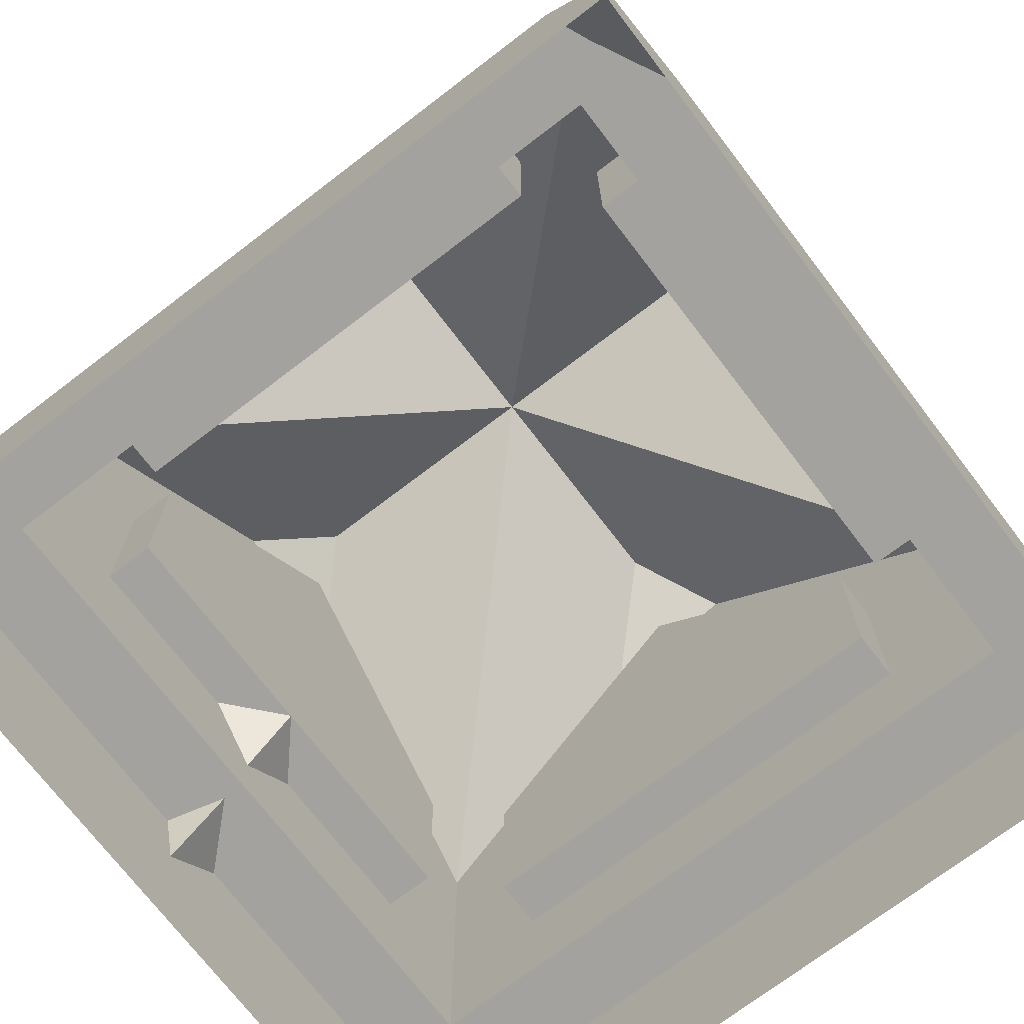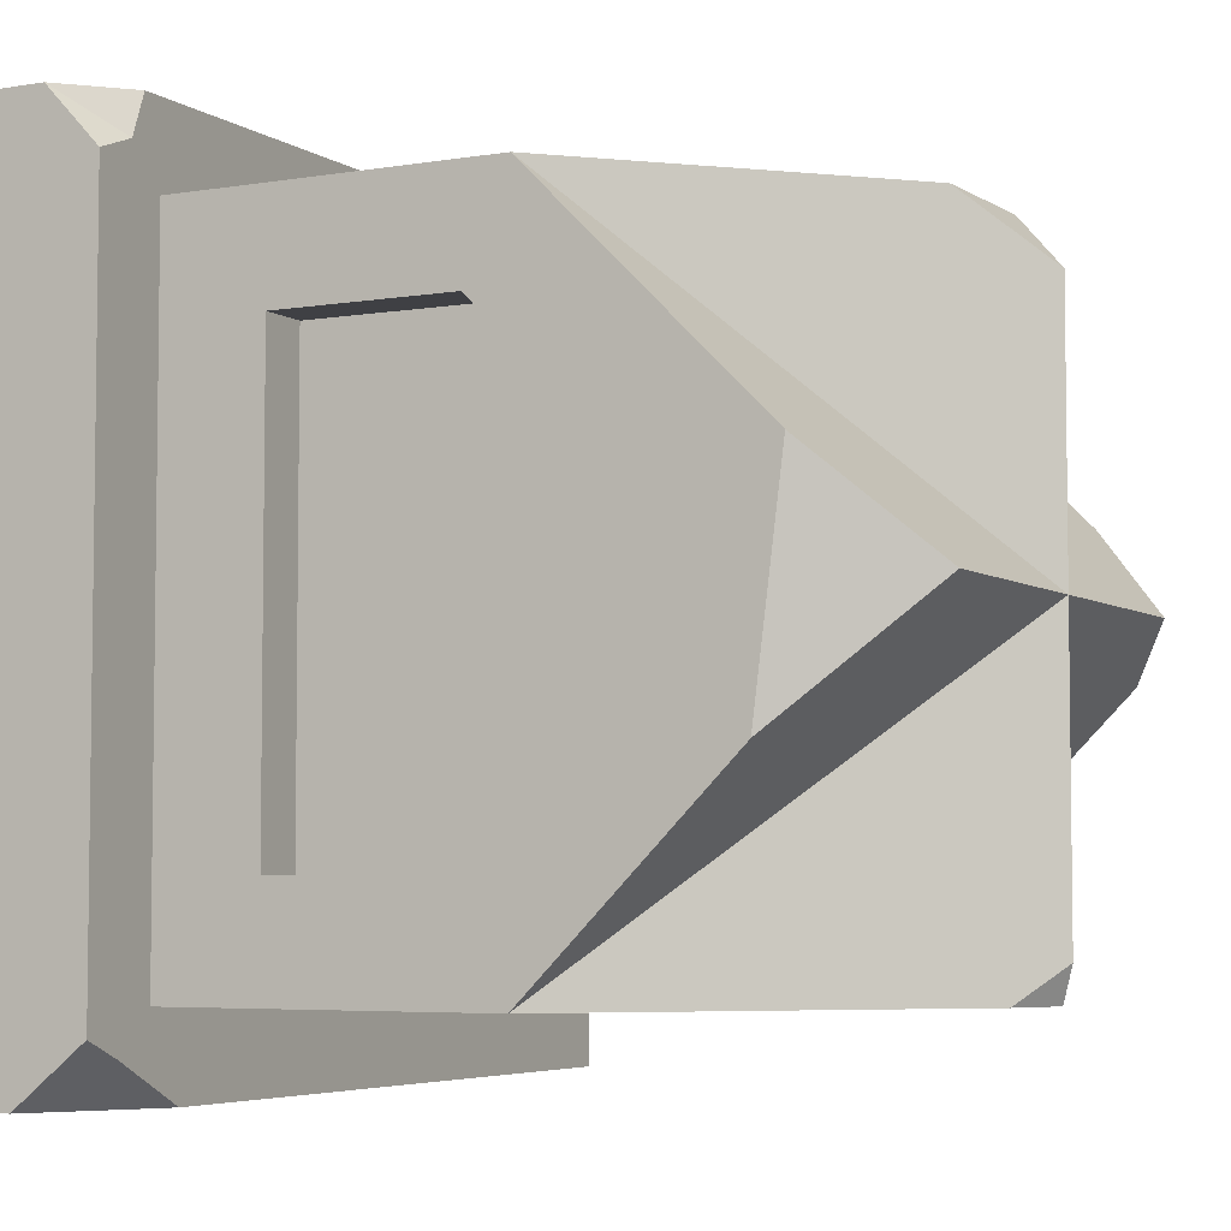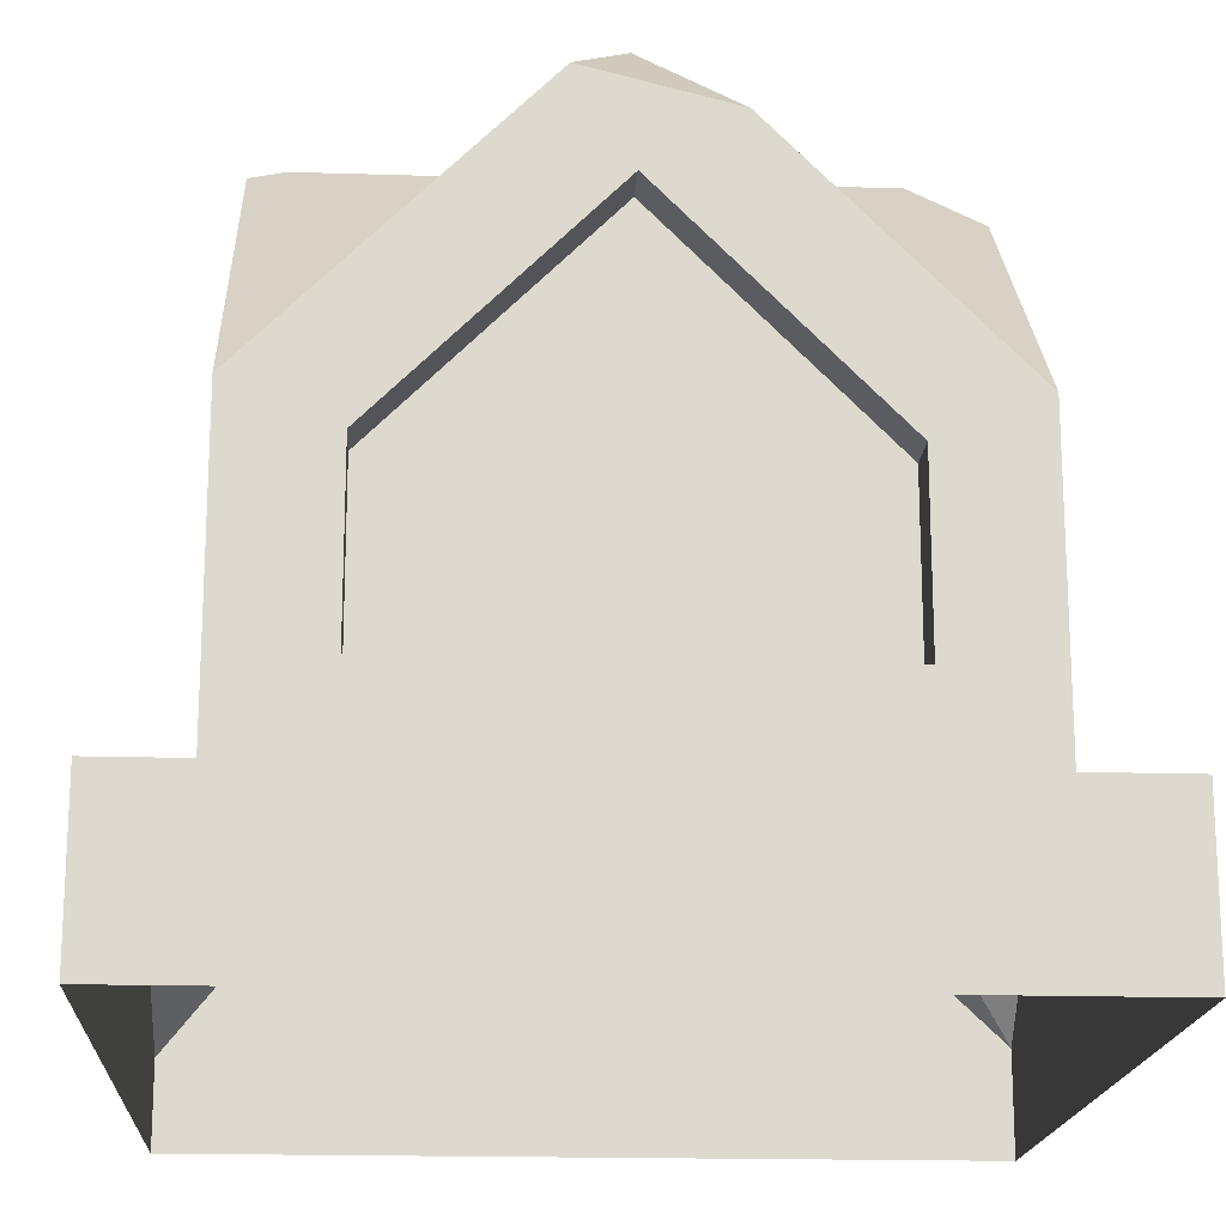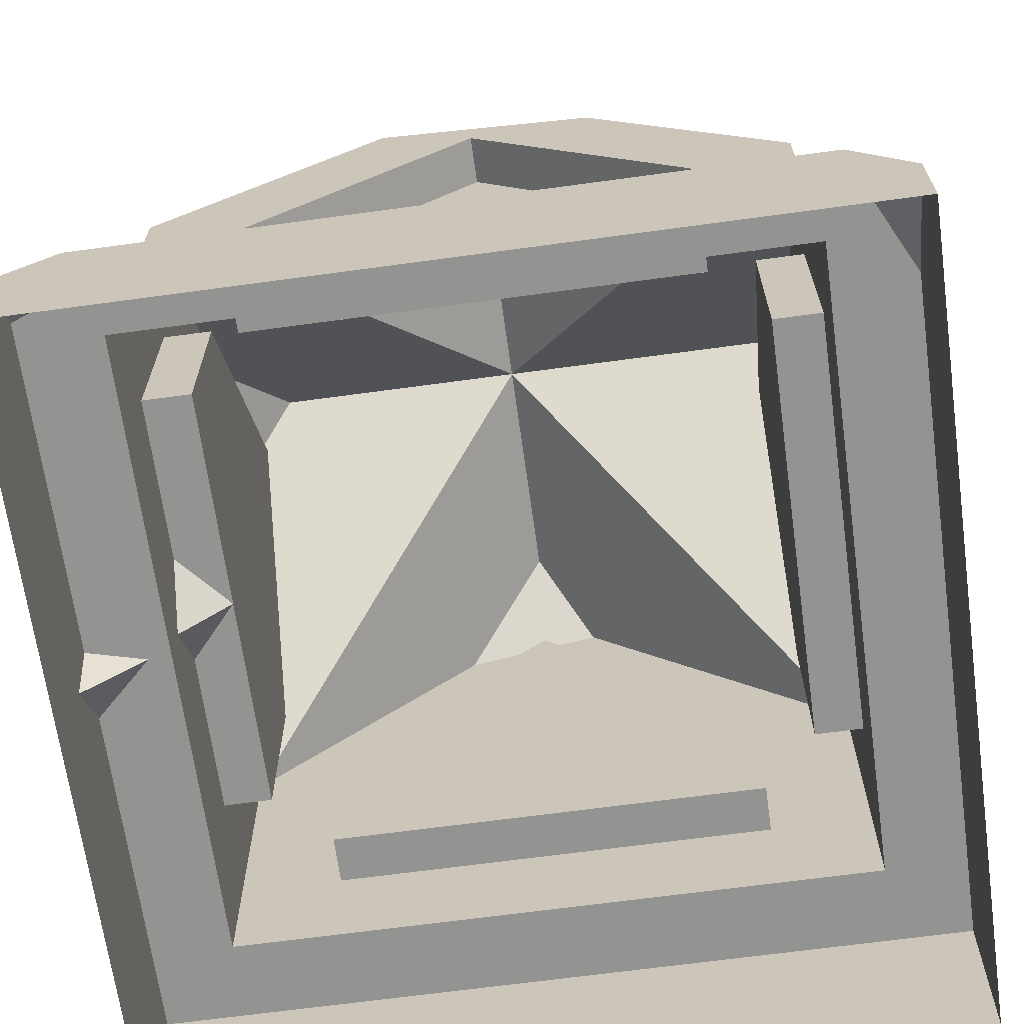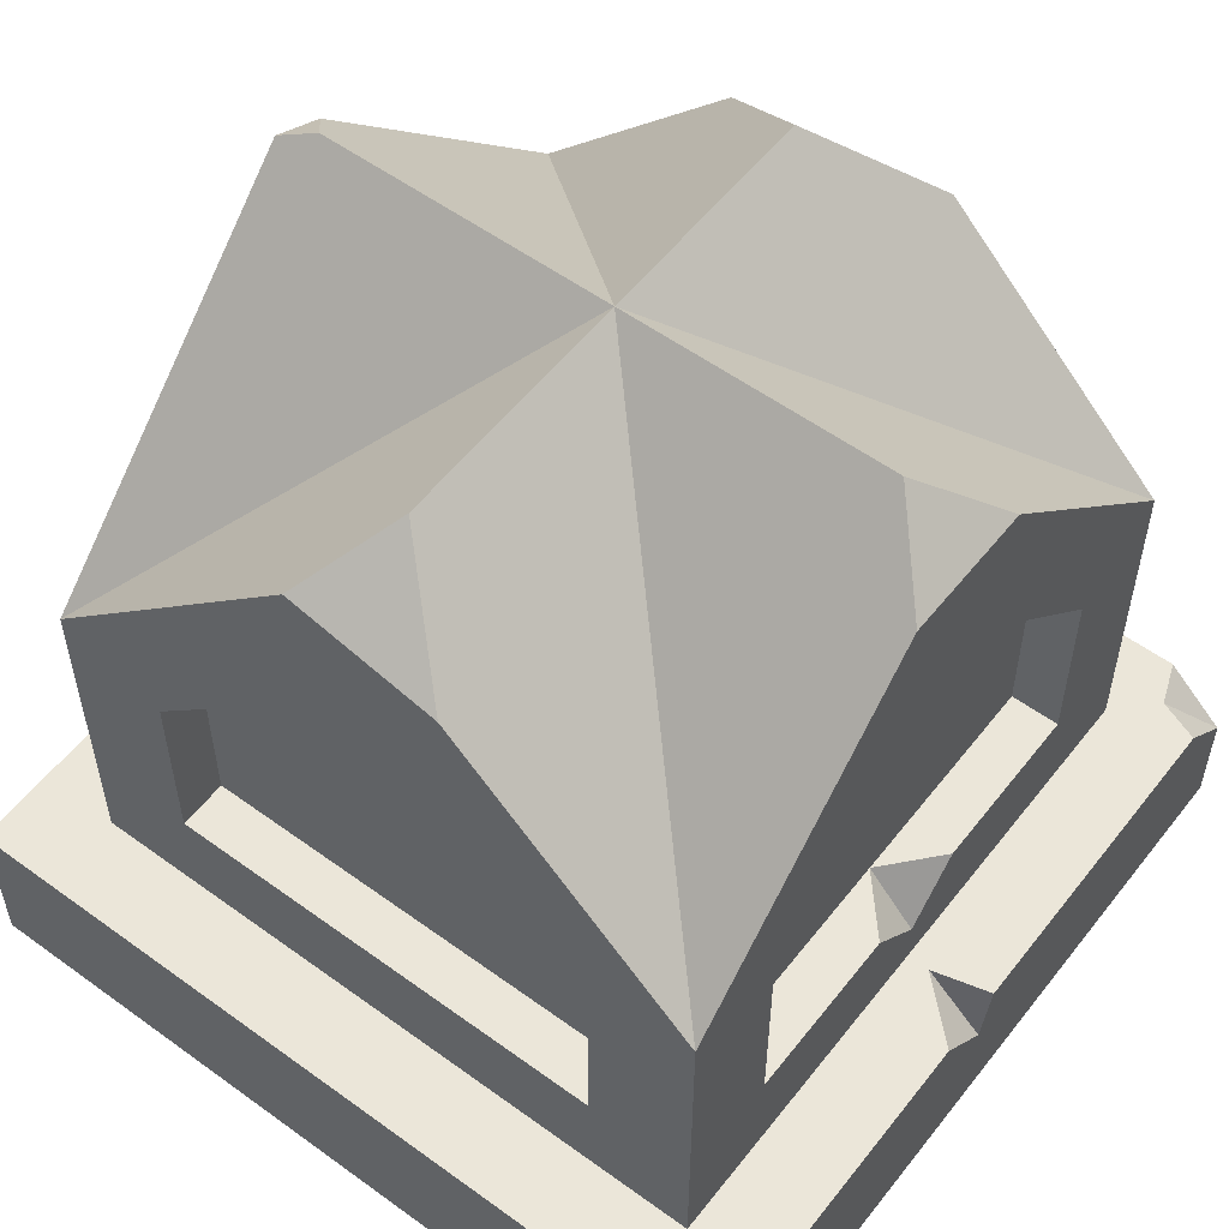
<metadata>
{"format":"obj","ext":"obj","renderer":"f3d","projection":"perspective","resolution":1024,"background":"white","views":[{"elev":-72.4,"azim":127.4,"up":"+Y"},{"elev":-5.0,"azim":117.8,"up":"+Z"},{"elev":-17.8,"azim":-93.5,"up":"+Y"},{"elev":-66.7,"azim":97.8,"up":"+Y"},{"elev":55.4,"azim":-52.6,"up":"+Y"}]}
</metadata>
<code>
g westgarden_blockBase_steepled_chipped
v 2.24 1 2.24
v 2.5 0.66 2.5
v 2.14 1 2.5
v 1.089e-08 1.635 1.7
v -0.34 1.635 2
v -1.365 1.635 2
v 1.089e-08 1.635 1.7
v 1.089e-08 1.635 1.7
v 1.365 1.635 1.7
v 2.24 1 2.24
v 2.5 1 2.14
v 2.5 0.66 2.5
v 0 1.295 2
v -0.34 1.635 2
v 1.089e-08 1.635 1.7
v 0 1 2.14
v 0.09281 1 2.5
v 0 0.66 2.5
v 0 1.295 2
v 1.089e-08 1.635 1.7
v 0.34 1.635 2
v 0 1 2.14
v 0 0.66 2.5
v -0.34 1 2.5
v -4.649e-07 5 -2.186e-07
v 2 3 2
v 0.4293 4.571 2
v 0 5 1.614
v -1.365 2.737 2
v -1.365 2.737 1.7
v -1.365 2 1.7
v -1.365 2 2
v -1.365 1.635 1.7
v -1.365 1.635 2
v 1.365 2.737 2
v 1.365 2.737 1.7
v 1.089e-08 4.102 1.7
v 0 4.102 2
v -2.5 1 2.5
v -2 1 2
v 0 1 2
v 0 1 2.14
v -0.34 1 2.5
v 0 1 2.14
v 0 1 2
v 2 1 2
v 2.24 1 2.24
v 0.09281 1 2.5
v 2.14 1 2.5
v 2 1 2
v 2 1 1.073e-07
v 2.5 1 1.435e-07
v 2.5 1 2.14
v 2.24 1 2.24
v 1.365 1.635 2
v 1.365 1.635 1.7
v 1.365 2 1.7
v 1.365 2 2
v 1.365 2.737 1.7
v 1.365 2.737 2
v -2 3 2
v -4.649e-07 5 -2.186e-07
v 0 5 1.614
v -0.4051 4.595 2
v -2.5 -5.722e-08 2.5
v -2.5 1 2.5
v -0.34 1 2.5
v 0 8.941e-08 2.5
v 0 0.66 2.5
v 0.09281 1 2.5
v 2.14 1 2.5
v 2.5 -2.98e-08 2.5
v 2.5 0.66 2.5
v 0 4.102 2
v 1.089e-08 4.102 1.7
v -1.365 2.737 1.7
v -1.365 2.737 2
v -1.365 1.635 2
v -2 1 2
v -2 2 2
v -1.365 2 2
v -2 3 2
v -1.365 2.737 2
v 1.365 2.737 2
v 2 3 2
v 2 2 2
v 1.365 2 2
v 2 1 2
v 1.365 1.635 2
v -1.365 1.635 2
v -1.365 1.635 1.7
v 1.089e-08 1.635 1.7
v 1.089e-08 1.635 1.7
v 1.365 1.635 2
v 2 1 2
v 0 1 2
v 0.34 1.635 2
v 0 1.295 2
v -0.34 1.635 2
v -2 1 2
v -1.365 1.635 2
v -1.365 2.737 2
v -2 3 2
v -0.4051 4.595 2
v 0 4.102 2
v 0 4.583 2
v 0.4293 4.571 2
v 1.365 2.737 2
v 2 3 2
v 1.365 2 1.7
v 1.365 1.635 1.7
v 1.089e-08 1.635 1.7
v 1.089e-08 2 1.7
v -1.365 1.635 1.7
v 1.365 2.737 1.7
v -1.365 2 1.7
v 1.089e-08 2.727 1.7
v 1.089e-08 4.102 1.7
v -1.365 2.737 1.7
v -4.649e-07 5 -2.186e-07
v 2 3 -2
v 2 4.231 -0.7689
v 1.431 5 -1.105e-07
v 2 2.737 1.365
v 1.7 2.737 1.365
v 1.7 2 1.365
v 2 2 1.365
v 2 2.737 -1.365
v 1.7 2.737 -1.365
v 1.7 4.102 -6.186e-08
v 2 4.102 -2.832e-08
v 1.365 1.635 1.7
v 1.365 1.635 2
v 1.089e-08 1.635 1.7
v 0.34 1.635 2
v 2 1 -2
v 2.248 1 -2.248
v 2.5 1 -2.141
v 2.5 1 1.435e-07
v 2 1 1.073e-07
v 2 2 1.365
v 1.7 2 1.365
v 1.7 1.635 1.365
v 2 1.635 1.365
v 2 1.635 -1.365
v 1.7 1.635 -1.365
v 1.7 2 -1.365
v 2 2 -1.365
v 1.7 2.737 -1.365
v 2 2.737 -1.365
v 2 3 2
v -4.649e-07 5 -2.186e-07
v 1.431 5 -1.105e-07
v 2 4.405 0.5955
v 2 1.635 1.365
v 1.7 1.635 1.365
v 1.7 1.635 4.6e-08
v 2 1.635 7.954e-08
v 2 4.102 -2.832e-08
v 1.7 4.102 -6.186e-08
v 1.7 2.737 1.365
v 2 2.737 1.365
v 2 1.635 1.365
v 2 1 2
v 2 2 2
v 2 2 1.365
v 2 3 2
v 2 2.737 1.365
v 2 2.737 -1.365
v 2 3 -2
v 2 2 -2
v 2 2 -1.365
v 2 1 -2
v 2 1.635 -1.365
v 2 1.635 -1.365
v 2 1 -2
v 2 1 1.073e-07
v 2 1.635 7.954e-08
v 2 1 2
v 2 1.635 1.365
v 2 4.102 -2.832e-08
v 2 2.737 1.365
v 2 3 2
v 2 4.405 0.5955
v 2 4.329 -3.822e-08
v 2 4.231 -0.7689
v 2 3 -2
v 2 2.737 -1.365
v 1.7 2 -1.365
v 1.7 1.635 -1.365
v 1.7 1.635 4.6e-08
v 1.7 2 3.003e-08
v 1.7 1.635 1.365
v 1.7 2.737 -1.365
v 1.7 2 1.365
v 1.7 2.727 -1.731e-09
v 1.7 4.102 -6.186e-08
v 1.7 2.737 1.365
v 2 1.635 7.954e-08
v 1.7 1.635 4.6e-08
v 1.7 1.635 -1.365
v 2 1.635 -1.365
v -4.649e-07 5 -2.186e-07
v -2 3 -2
v -0.08516 4.915 -2
v -3.263e-07 5 -1.786
v 1.365 2.737 -2
v 1.365 2.737 -1.7
v 1.365 2 -1.7
v 1.365 2 -2
v 1.365 1.635 -1.7
v 1.365 1.635 -2
v -1.365 2.737 -2
v -1.365 2.737 -1.7
v -2.432e-07 4.102 -1.7
v -1.87e-07 4.102 -2
v 1.828e-07 1 -2
v 2.553e-07 1 -2.5
v 1.751 1 -2.5
v 2.248 1 -2.248
v 2 1 -2
v 3.745e-07 1.682e-07 -2.5
v 2.5 4.903e-08 -2.5
v 2.5 0.5517 -2.5
v 1.751 1 -2.5
v 2.553e-07 1 -2.5
v -2.5 1 -2.5
v -2.5 2.161e-08 -2.5
v -2 1 -2
v -2.5 1 -2.5
v 2.553e-07 1 -2.5
v 1.828e-07 1 -2
v -1.365 1.635 -2
v -1.365 1.635 -1.7
v -1.365 2 -1.7
v -1.365 2 -2
v -1.365 2.737 -1.7
v -1.365 2.737 -2
v 2 3 -2
v -4.649e-07 5 -2.186e-07
v -3.263e-07 5 -1.786
v 0.2355 4.765 -2
v 1.365 1.635 -2
v 1.365 1.635 -1.7
v 5.092e-08 1.635 -1.7
v 1.071e-07 1.635 -2
v -1.365 1.635 -1.7
v -1.365 1.635 -2
v -1.87e-07 4.102 -2
v -2.432e-07 4.102 -1.7
v 1.365 2.737 -1.7
v 1.365 2.737 -2
v 1.365 1.635 -2
v 2 1 -2
v 2 2 -2
v 1.365 2 -2
v 2 3 -2
v 1.365 2.737 -2
v -1.365 2.737 -2
v -2 3 -2
v -2 2 -2
v -1.365 2 -2
v -2 1 -2
v -1.365 1.635 -2
v -1.365 1.635 -2
v -2 1 -2
v 1.828e-07 1 -2
v 1.071e-07 1.635 -2
v 2 1 -2
v 1.365 1.635 -2
v 1.365 2.737 -2
v 2 3 -2
v 0.2355 4.765 -2
v -1.87e-07 4.102 -2
v -2.791e-07 4.875 -2
v -1.365 2.737 -2
v -0.08516 4.915 -2
v -2 3 -2
v -1.365 2 -1.7
v -1.365 1.635 -1.7
v 5.092e-08 1.635 -1.7
v 7.385e-09 2 -1.7
v 1.365 1.635 -1.7
v -1.365 2.737 -1.7
v 1.365 2 -1.7
v -7.925e-08 2.727 -1.7
v -2.432e-07 4.102 -1.7
v 1.365 2.737 -1.7
v -4.649e-07 5 -2.186e-07
v -2 3 2
v -2 4.45 0.5496
v -1.488 5 4.038e-08
v -2 2.737 -1.365
v -1.7 2.737 -1.365
v -1.7 2 -1.365
v -2 2 -1.365
v -1.7 1.635 -1.365
v -2 1.635 -1.365
v -2 2.737 1.365
v -1.7 2.737 1.365
v -1.7 4.102 -6.444e-08
v -2 4.102 -1.433e-07
v -2 1 -3.775e-07
v -2.5 1 -4.862e-07
v -2.5 1 -2.5
v -2 1 -2
v -2.5 1 -4.862e-07
v -2.5 2.161e-08 -2.5
v -2.5 1 -2.5
v -2.5 1.3e-07 -5.617e-07
v -2.5 1 2.5
v -2.5 -5.722e-08 2.5
v -2 1 2
v -2.5 1 2.5
v -2.5 1 -4.862e-07
v -2 1 -3.775e-07
v -2 1.635 1.365
v -1.7 1.635 1.365
v -1.7 2 1.365
v -2 2 1.365
v -1.7 2.737 1.365
v -2 2.737 1.365
v -2 3 -2
v -4.649e-07 5 -2.186e-07
v -1.488 5 4.038e-08
v -2 4.67 -0.3301
v -2 1.635 -1.365
v -1.7 1.635 -1.365
v -1.7 1.635 -2.507e-07
v -2 1.635 -3.296e-07
v -2 4.102 -1.433e-07
v -1.7 4.102 -6.444e-08
v -1.7 2.737 -1.365
v -2 2.737 -1.365
v -2 1.635 -1.365
v -2 1 -2
v -2 2 -2
v -2 2 -1.365
v -2 3 -2
v -2 2.737 -1.365
v -2 2.737 1.365
v -2 3 2
v -2 2 2
v -2 2 1.365
v -2 1 2
v -2 1.635 1.365
v -2 1.635 1.365
v -2 1 2
v -2 1 -3.775e-07
v -2 1.635 -3.296e-07
v -2 1 -2
v -2 1.635 -1.365
v -2 4.102 -1.433e-07
v -2 2.737 -1.365
v -2 3 -2
v -2 4.67 -0.3301
v -2 4.588 -1.066e-07
v -2 4.45 0.5496
v -2 3 2
v -2 2.737 1.365
v -1.7 2 1.365
v -1.7 1.635 1.365
v -1.7 1.635 -2.507e-07
v -1.7 2 -2.232e-07
v -1.7 1.635 -1.365
v -1.7 2.737 1.365
v -1.7 2 -1.365
v -1.7 2.727 -1.683e-07
v -1.7 4.102 -6.444e-08
v -1.7 2.737 -1.365
v -2 1.635 -3.296e-07
v -1.7 1.635 -2.507e-07
v -1.7 1.635 1.365
v -2 1.635 1.365
v 0 4.583 2
v -0.4051 4.595 2
v 0 5 1.614
v 0.4293 4.571 2
v -2 4.588 -1.066e-07
v -2 4.67 -0.3301
v -1.488 5 4.038e-08
v -2 4.45 0.5496
v 2 4.329 -3.822e-08
v 2 4.405 0.5955
v 1.431 5 -1.105e-07
v 2 4.231 -0.7689
v -2.791e-07 4.875 -2
v 0.2355 4.765 -2
v -3.263e-07 5 -1.786
v -0.08516 4.915 -2
v 2.5 1.574e-07 1.872e-07
v 2.5 -2.98e-08 2.5
v 2.5 0.66 2.5
v 2.5 1 1.435e-07
v 2.5 1 2.14
v 2.5 0.5517 -2.5
v 2.5 4.903e-08 -2.5
v 2.5 1 -2.141
v 2.5 0.5517 -2.5
v 2.5 1 -2.141
v 2.248 1 -2.248
v 1.751 1 -2.5
g westgarden_blockBase_steepled_chipped_0
f 3 2 1
f 6 5 4
f 9 8 7
f 12 11 10
f 15 14 13
f 18 17 16
f 21 20 19
f 24 23 22
f 27 26 25
f 28 27 25
f 31 30 29
f 32 31 29
f 33 31 32
f 34 33 32
f 37 36 35
f 38 37 35
f 41 40 39
f 39 42 41
f 39 43 42
f 46 45 44
f 44 47 46
f 44 48 47
f 48 49 47
f 52 51 50
f 50 53 52
f 50 54 53
f 57 56 55
f 58 57 55
f 59 57 58
f 60 59 58
f 63 62 61
f 64 63 61
f 67 66 65
f 67 65 68
f 68 69 67
f 70 69 68
f 71 70 68
f 71 68 72
f 72 73 71
f 76 75 74
f 77 76 74
f 80 79 78
f 81 80 78
f 82 80 81
f 83 82 81
f 86 85 84
f 87 86 84
f 88 86 87
f 89 88 87
f 92 91 90
f 90 93 92
f 96 95 94
f 94 97 96
f 97 98 96
f 96 98 99
f 99 100 96
f 99 101 100
f 104 103 102
f 104 102 105
f 105 106 104
f 107 106 105
f 107 105 108
f 108 109 107
f 112 111 110
f 113 112 110
f 114 112 113
f 110 115 113
f 116 114 113
f 115 117 113
f 113 117 116
f 118 117 115
f 117 119 116
f 118 119 117
f 122 121 120
f 123 122 120
f 126 125 124
f 127 126 124
f 130 129 128
f 131 130 128
f 134 133 132
f 134 135 133
f 138 137 136
f 136 139 138
f 136 140 139
f 143 142 141
f 144 143 141
f 147 146 145
f 148 147 145
f 149 147 148
f 150 149 148
f 153 152 151
f 154 153 151
f 157 156 155
f 158 157 155
f 161 160 159
f 162 161 159
f 165 164 163
f 166 165 163
f 167 165 166
f 168 167 166
f 171 170 169
f 172 171 169
f 173 171 172
f 174 173 172
f 177 176 175
f 178 177 175
f 179 177 178
f 180 179 178
f 183 182 181
f 181 184 183
f 181 185 184
f 186 185 181
f 187 186 181
f 181 188 187
f 191 190 189
f 192 191 189
f 193 191 192
f 189 194 192
f 195 193 192
f 194 196 192
f 192 196 195
f 197 196 194
f 196 198 195
f 197 198 196
f 201 200 199
f 202 201 199
f 205 204 203
f 206 205 203
f 209 208 207
f 210 209 207
f 211 209 210
f 212 211 210
f 215 214 213
f 216 215 213
f 219 218 217
f 217 220 219
f 217 221 220
f 224 223 222
f 222 225 224
f 222 226 225
f 226 222 227
f 222 228 227
f 231 230 229
f 232 231 229
f 235 234 233
f 236 235 233
f 237 235 236
f 238 237 236
f 241 240 239
f 242 241 239
f 245 244 243
f 246 245 243
f 247 245 246
f 248 247 246
f 251 250 249
f 252 251 249
f 255 254 253
f 256 255 253
f 257 255 256
f 258 257 256
f 261 260 259
f 262 261 259
f 263 261 262
f 264 263 262
f 267 266 265
f 268 267 265
f 269 267 268
f 270 269 268
f 273 272 271
f 271 274 273
f 274 275 273
f 275 274 276
f 276 277 275
f 276 278 277
f 281 280 279
f 282 281 279
f 283 281 282
f 279 284 282
f 285 283 282
f 284 286 282
f 282 286 285
f 287 286 284
f 286 288 285
f 287 288 286
f 291 290 289
f 292 291 289
f 295 294 293
f 296 295 293
f 297 295 296
f 298 297 296
f 301 300 299
f 302 301 299
f 305 304 303
f 306 305 303
f 309 308 307
f 308 310 307
f 307 310 311
f 310 312 311
f 315 314 313
f 316 315 313
f 319 318 317
f 320 319 317
f 321 319 320
f 322 321 320
f 325 324 323
f 326 325 323
f 329 328 327
f 330 329 327
f 333 332 331
f 334 333 331
f 337 336 335
f 338 337 335
f 339 337 338
f 340 339 338
f 343 342 341
f 344 343 341
f 345 343 344
f 346 345 344
f 349 348 347
f 350 349 347
f 351 349 350
f 352 351 350
f 355 354 353
f 353 356 355
f 353 357 356
f 358 357 353
f 359 358 353
f 353 360 359
f 363 362 361
f 364 363 361
f 365 363 364
f 361 366 364
f 367 365 364
f 366 368 364
f 364 368 367
f 369 368 366
f 368 370 367
f 369 370 368
f 373 372 371
f 374 373 371
f 377 376 375
f 378 377 375
f 381 380 379
f 382 381 379
f 385 384 383
f 386 385 383
f 389 388 387
f 390 389 387
f 393 392 391
f 391 394 393
f 394 395 393
f 396 394 391
f 391 397 396
f 396 398 394
f 401 400 399
f 402 401 399

</code>
